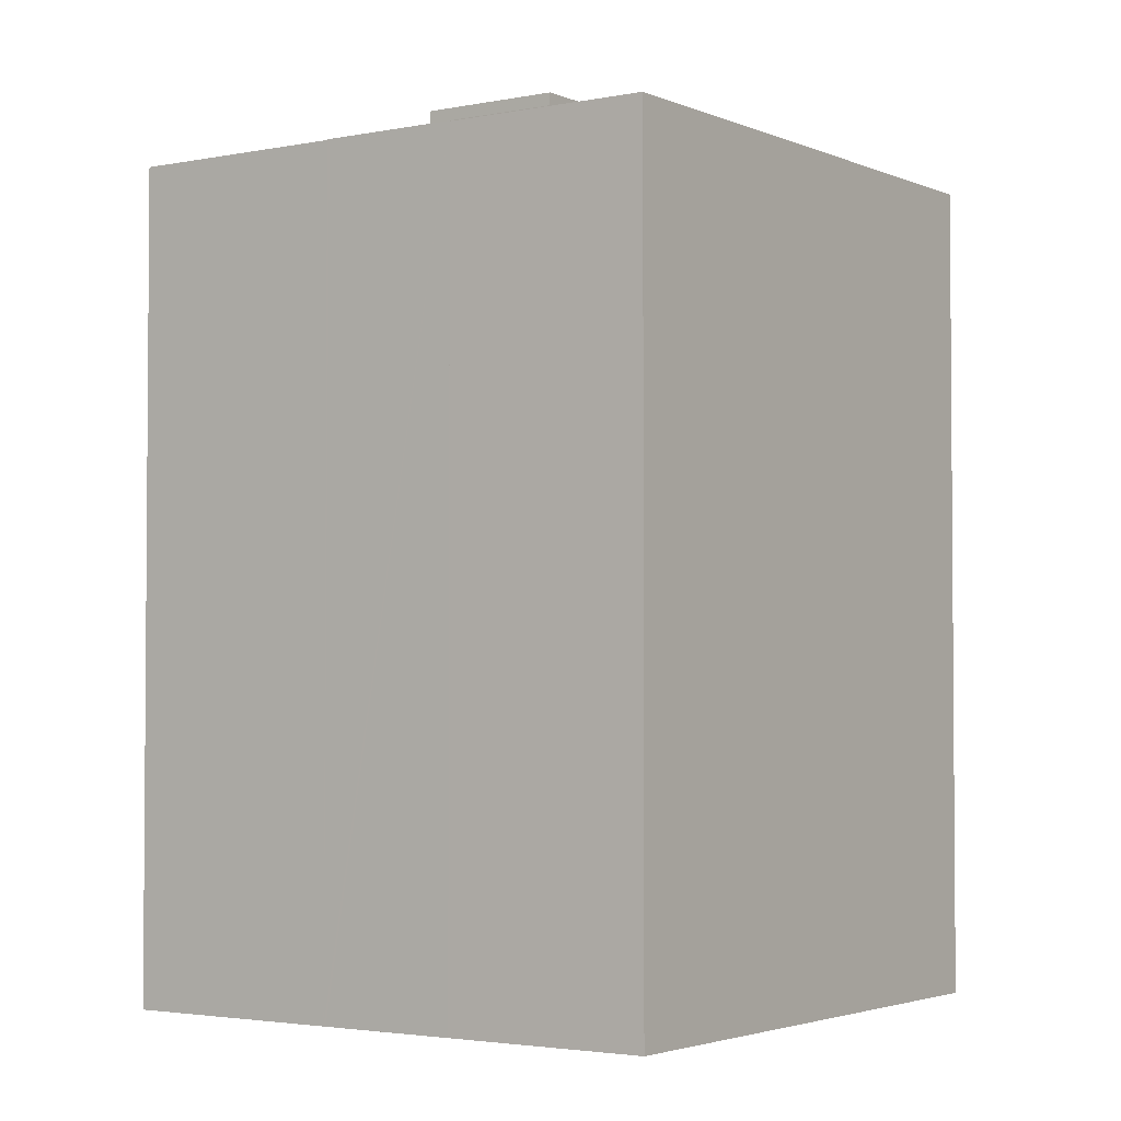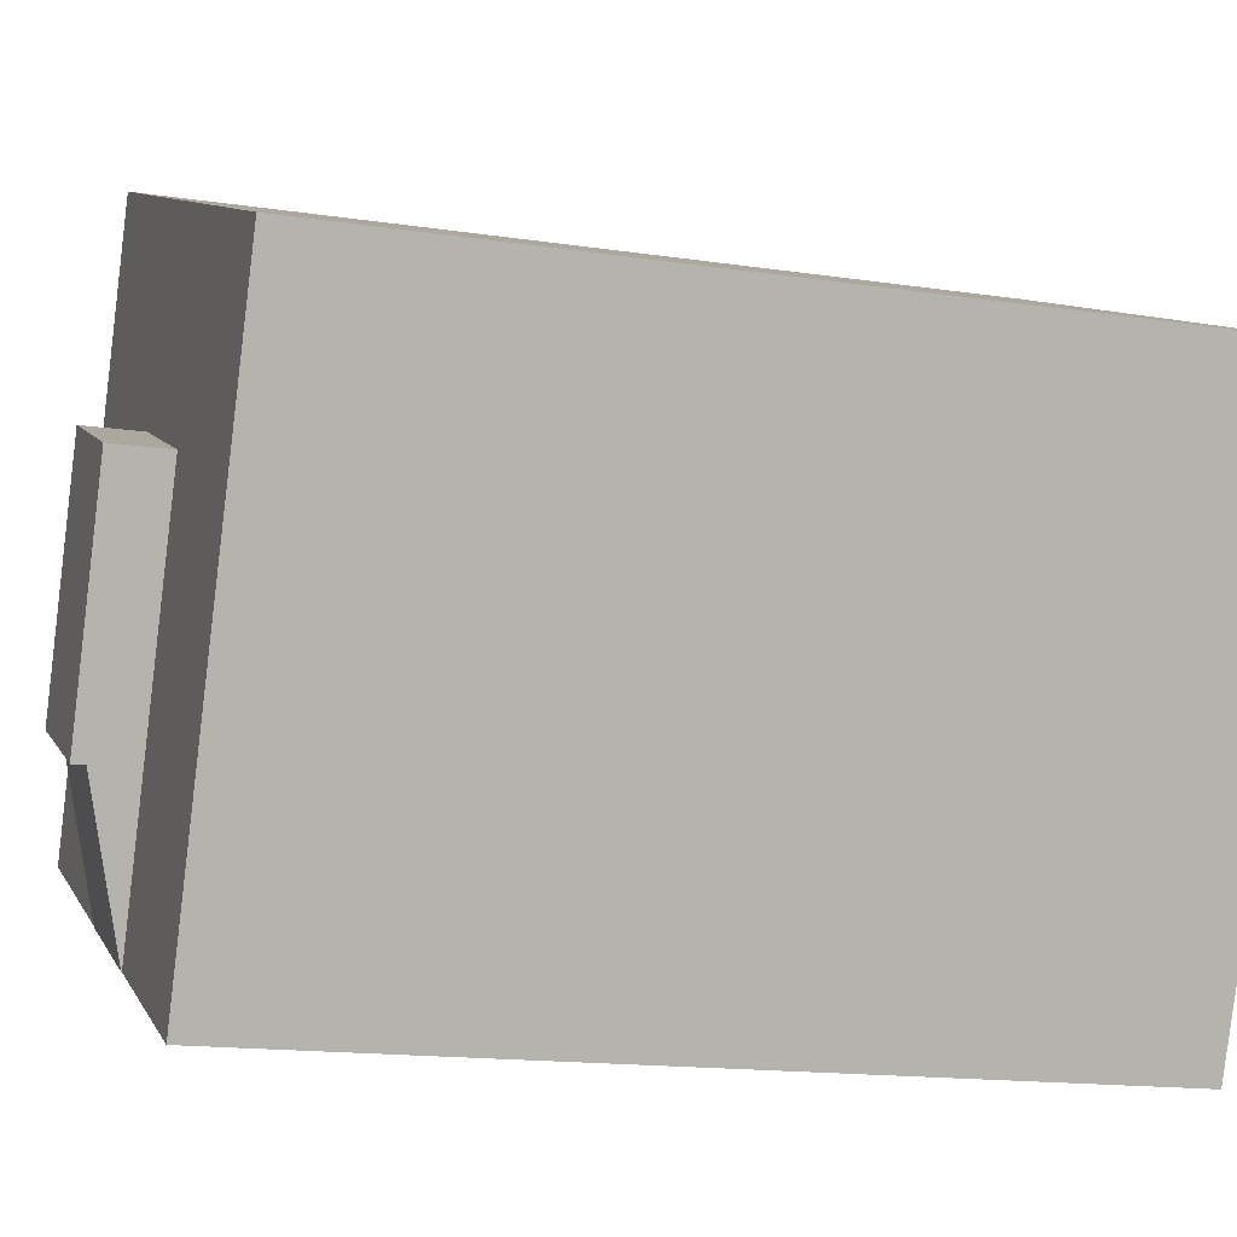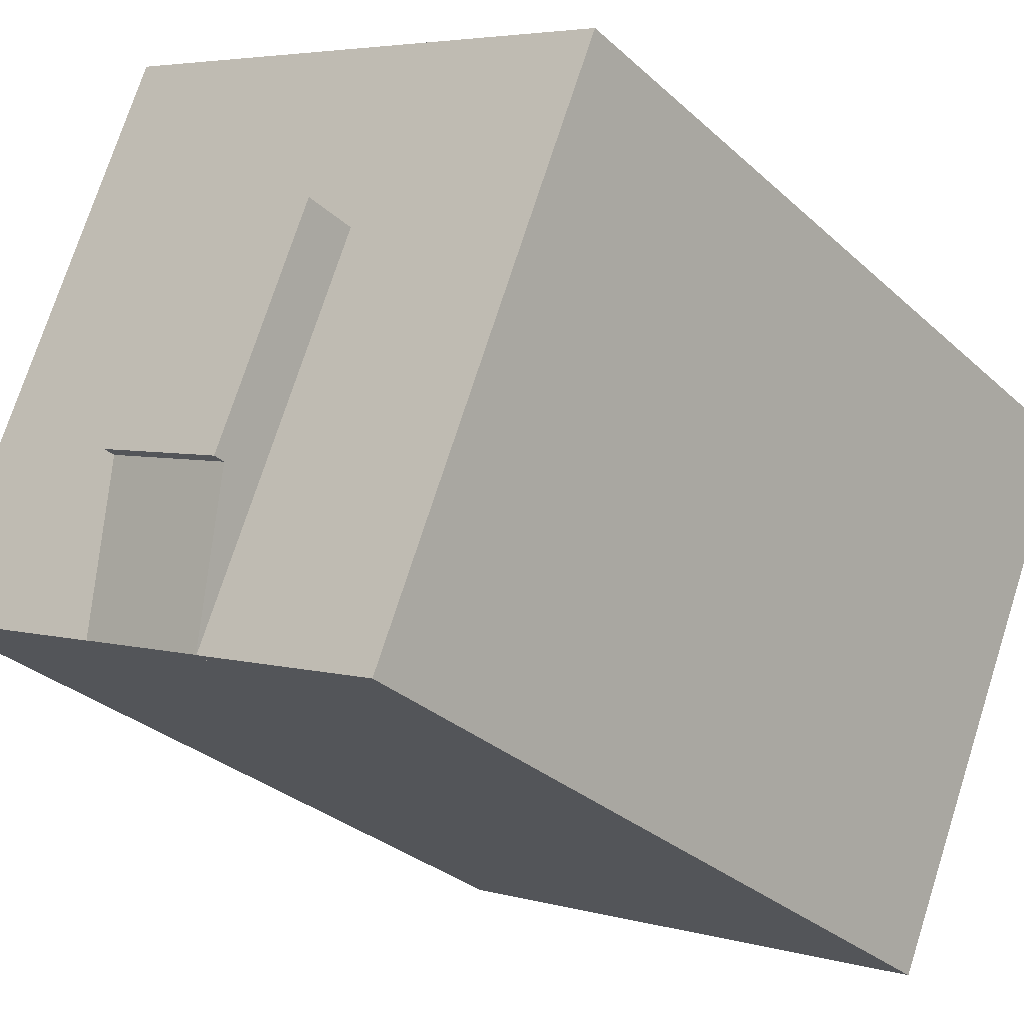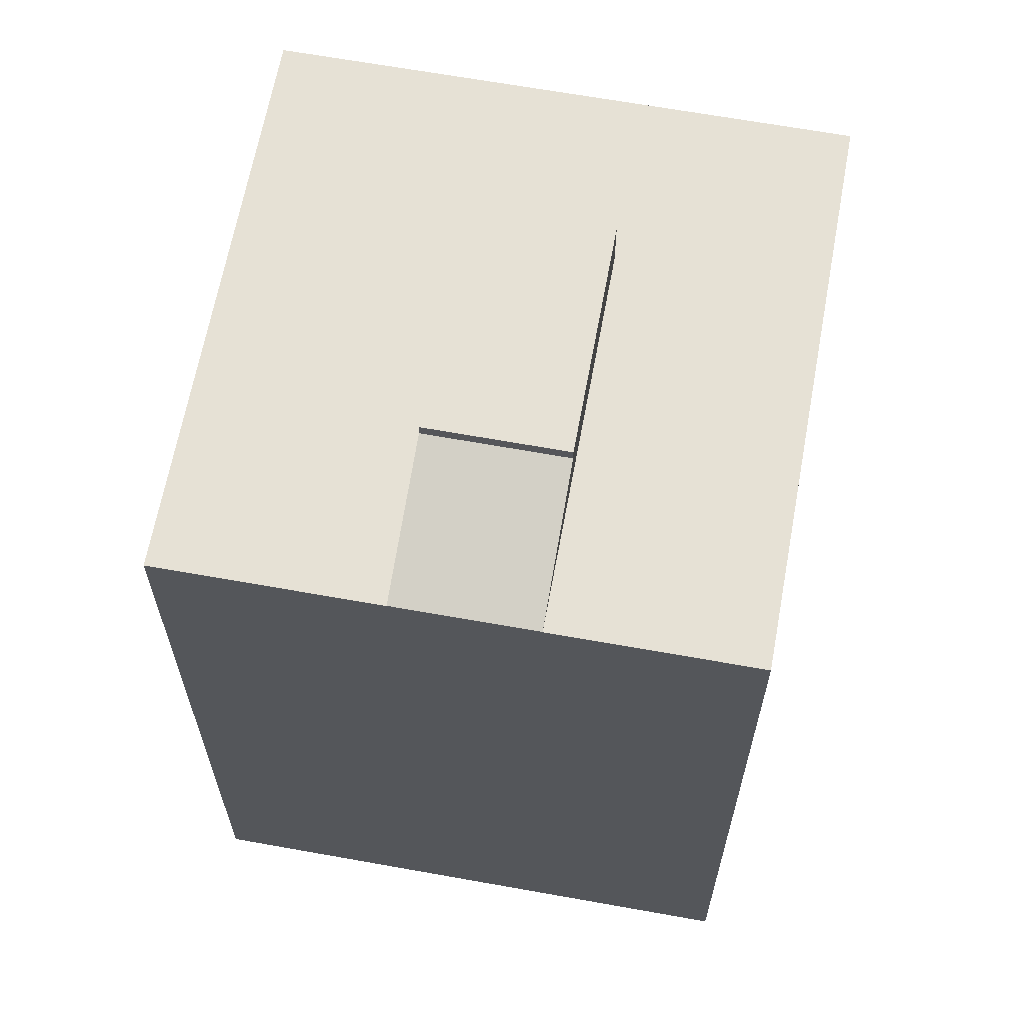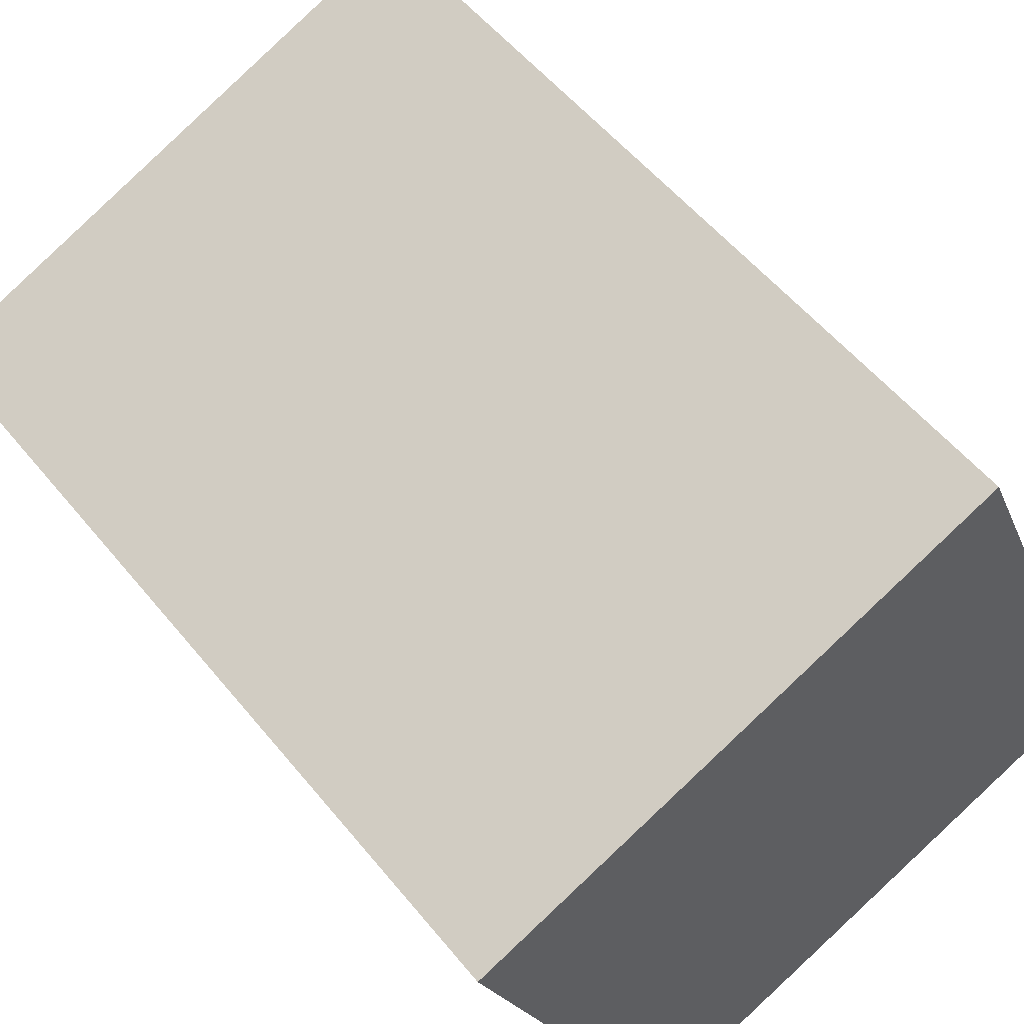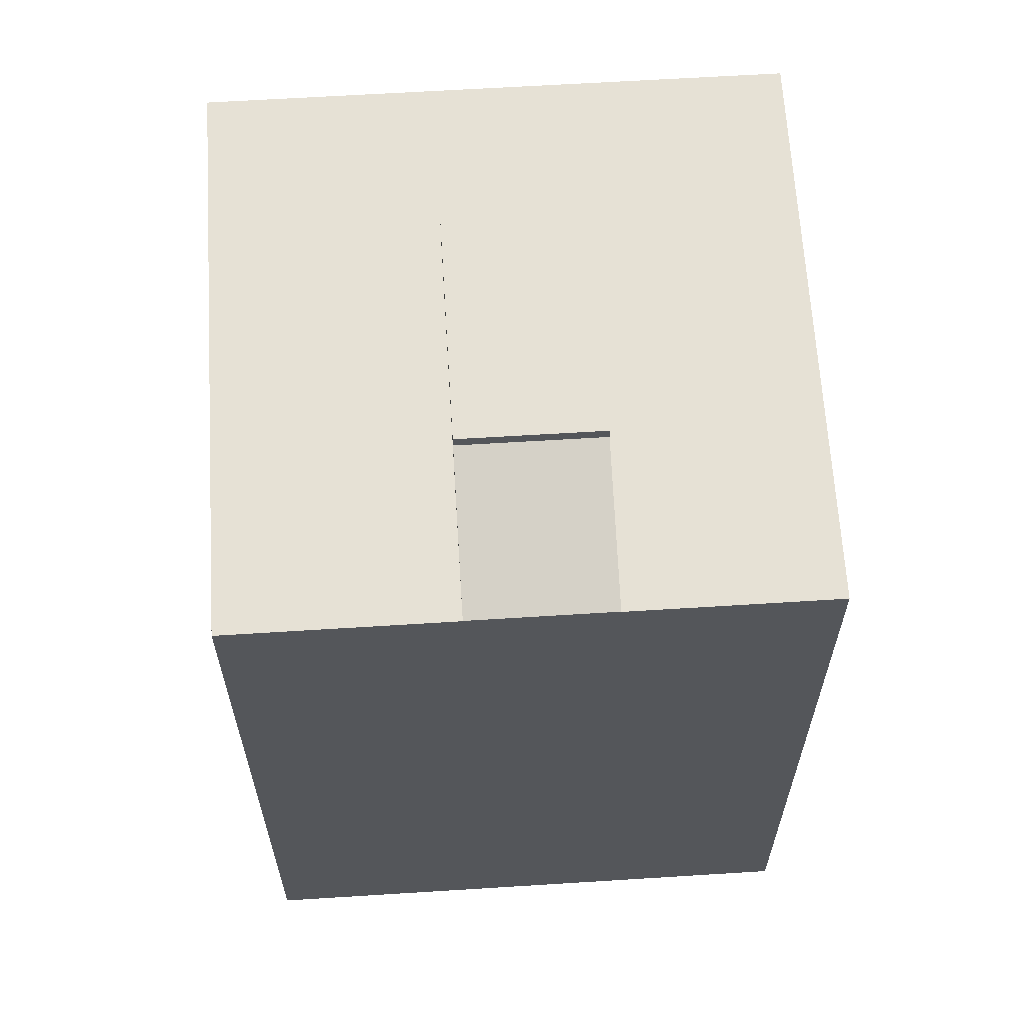
<metadata>
{"format":"obj","ext":"obj","renderer":"f3d","projection":"perspective","resolution":1024,"background":"white","views":[{"elev":-2.8,"azim":-167.6,"up":"+Y"},{"elev":-14.9,"azim":-108.3,"up":"+Z"},{"elev":-29.9,"azim":-142.7,"up":"+Z"},{"elev":64.8,"azim":167.8,"up":"+Y"},{"elev":54.1,"azim":-38.1,"up":"+Z"},{"elev":64.3,"azim":153.9,"up":"+Y"}]}
</metadata>
<code>
v  14.91 36.32 -13.1
v  18.74 34.55 -18.63
v  17.44 34.55 -19.16
v  22.92 34.54 -16.9
v  23.02 34.54 -16.86
v  20.49 36.32 -10.78
v  14.91 8.02e-16 -13.1
v  20.49 6.601e-16 -10.78
v  23.02 1.032e-15 -16.86
v  22.92 1.035e-15 -16.9
v  17.44 1.173e-15 -19.16
v  18.74 1.141e-15 -18.63
v  6.851 34.52 -16.45
v  17.44 34.52 -19.16
v  9.372 34.52 -22.5
v  14.91 34.52 -13.1
v  2.948 34.52 -7.078
v  11.01 34.52 -3.727
v  0 34.52 2.114e-15
v  16.59 34.52 -1.411
v  26.23 34.52 0.209
v  25.38 34.52 2.243
v  13.64 34.52 5.667
v  22.43 34.52 9.321
v  8.063 34.52 3.351
v  20.49 34.52 -10.78
v  31.82 34.52 -13.22
v  23.02 34.52 -16.86
v  29.28 34.52 -7.126
v  27.52 34.52 -2.906
v  11.01 2.282e-16 -3.727
v  22.43 -5.707e-16 9.321
v  25.38 -1.373e-16 2.243
v  29.28 4.363e-16 -7.126
v  31.82 8.094e-16 -13.22
v  26.23 -1.28e-17 0.209
v  27.52 1.779e-16 -2.906
v  9.372 1.378e-15 -22.5
v  16.59 8.64e-17 -1.411
v  0 0 0
v  2.948 4.334e-16 -7.078
v  6.851 1.007e-15 -16.45
v  8.063 -2.052e-16 3.351
v  13.64 -3.47e-16 5.667
v  14.91 36.84 -13.1
v  16.59 36.84 -1.411
v  20.49 36.84 -10.78
v  11.01 36.84 -3.727
g defaultobject
f 1 2 3
f 2 1 4
f 4 1 5
f 5 1 6
f 7 6 1
f 6 7 8
f 8 5 6
f 5 8 9
f 9 4 5
f 4 9 2
f 2 9 3
f 3 9 10
f 3 10 11
f 11 10 12
f 3 7 1
f 7 3 11
f 7 9 8
f 9 7 10
f 10 7 12
f 12 7 11
f 13 14 15
f 14 13 16
f 16 13 17
f 16 17 18
f 18 17 19
f 18 19 20
f 20 19 21
f 21 19 22
f 22 19 23
f 22 23 24
f 23 19 25
f 26 27 28
f 27 26 29
f 29 26 20
f 29 20 30
f 30 20 21
f 31 16 18
f 16 31 14
f 14 31 11
f 11 31 7
f 32 22 24
f 22 32 21
f 21 32 30
f 30 32 29
f 29 32 27
f 27 32 33
f 27 33 34
f 27 34 35
f 34 33 36
f 34 36 37
f 35 28 27
f 28 35 9
f 11 15 14
f 15 11 38
f 9 26 28
f 26 9 20
f 20 9 39
f 39 9 8
f 38 13 15
f 13 38 17
f 17 38 19
f 19 38 40
f 40 38 41
f 41 38 42
f 39 18 20
f 18 39 31
f 40 25 19
f 25 40 23
f 23 40 24
f 24 40 43
f 24 43 44
f 24 44 32
f 41 43 40
f 43 41 42
f 43 42 38
f 43 38 31
f 31 38 11
f 31 11 7
f 31 44 43
f 44 31 39
f 44 39 32
f 32 39 8
f 32 8 9
f 32 9 35
f 32 35 37
f 32 37 33
f 33 37 36
f 37 35 34
f 45 46 47
f 46 45 48
f 31 46 48
f 46 31 39
f 39 47 46
f 47 39 8
f 8 45 47
f 45 8 7
f 7 48 45
f 48 7 31
f 7 39 31
f 39 7 8

</code>
